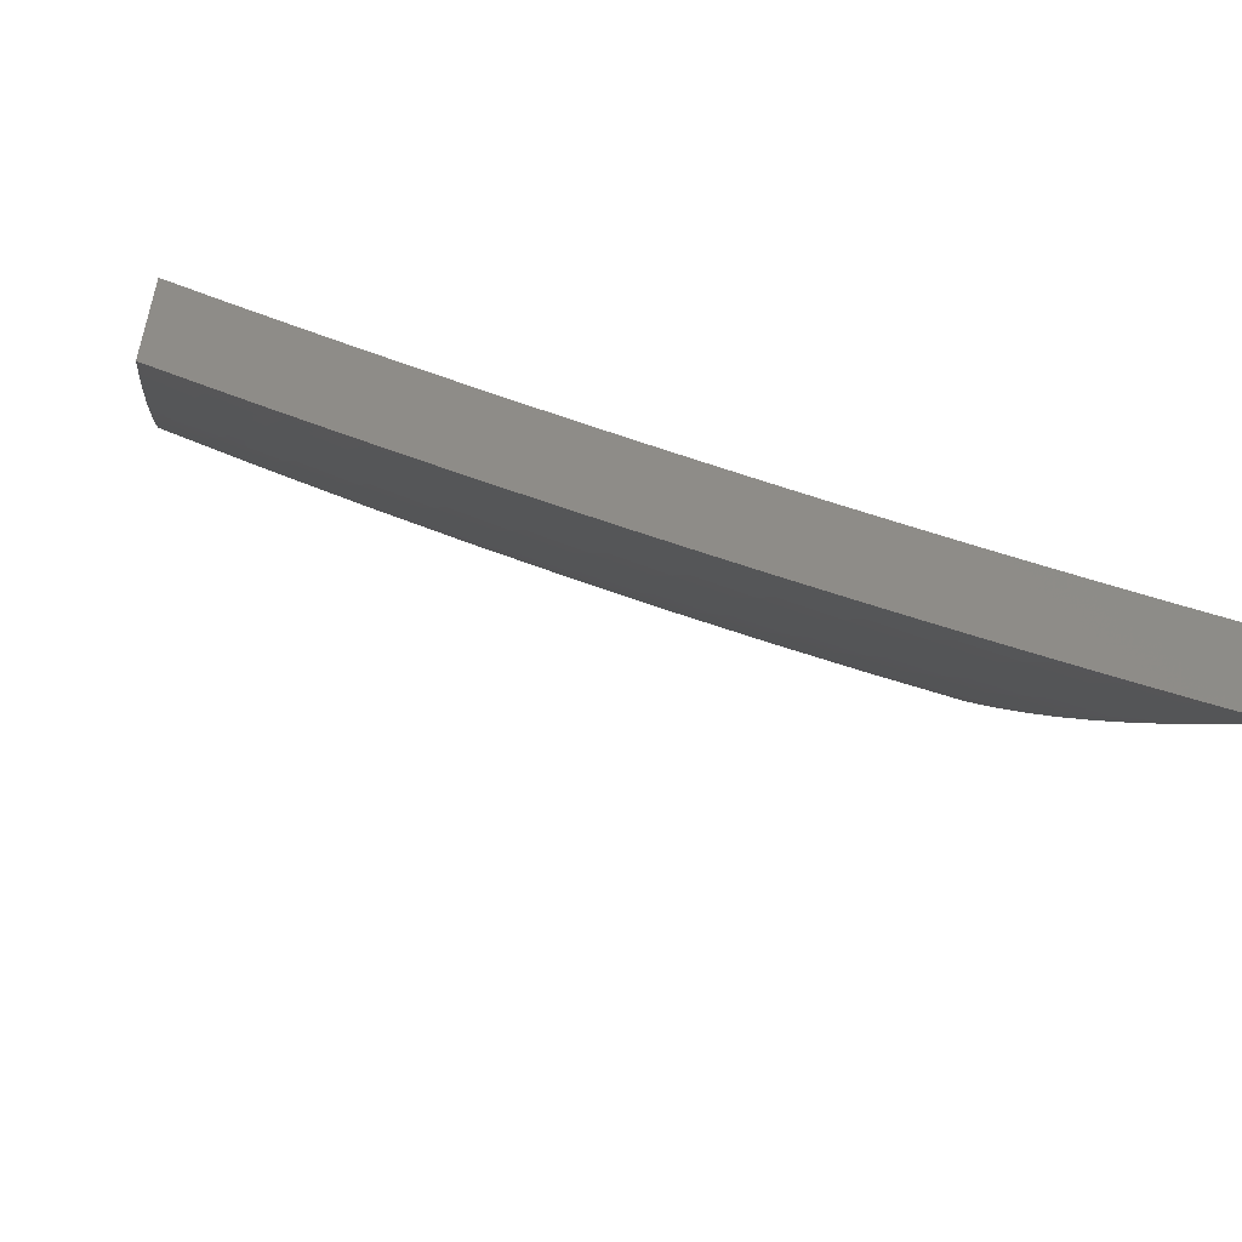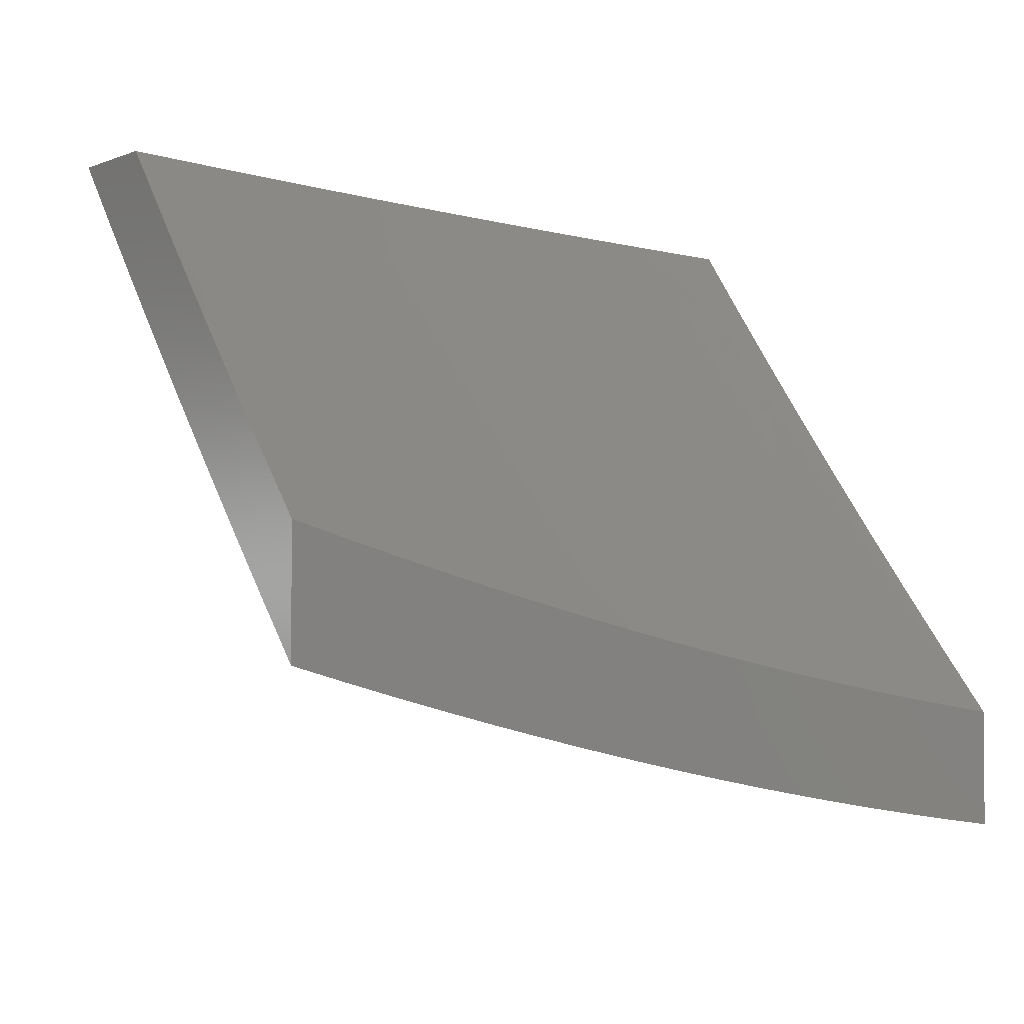
<metadata>
{"format":"stl","ext":"stl","renderer":"f3d","projection":"perspective","resolution":1024,"background":"white","views":[{"elev":-52.8,"azim":166.7,"up":"+Z"},{"elev":-2.7,"azim":142.8,"up":"+Z"}]}
</metadata>
<code>
# stl→obj: 370 verts, 736 faces
v 1 -8.439 -7.08
v 1 -8.499 -7
v 1.059 -8.432 -7.08
v 1.126 -8.484 -7
v 1.126 -8.424 -7.08
v 1.192 -8.415 -7.08
v 1.184 -8.356 -7.16
v 1.25 -8.347 -7.16
v 1.241 -8.286 -7.239
v 1.306 -8.277 -7.239
v 1.297 -8.216 -7.318
v 1.362 -8.206 -7.318
v 1.352 -8.144 -7.396
v 1.417 -8.133 -7.396
v 1.406 -8.071 -7.474
v 1.471 -8.06 -7.474
v 1.441 -8 -7.552
v 1.504 -8 -7.539
v 1.535 -8.049 -7.474
v 1.566 -8 -7.525
v 1.6 -8.037 -7.474
v 1.629 -8 -7.511
v 1.664 -8.024 -7.474
v 1.691 -8 -7.496
v 1.729 -8.011 -7.474
v 1.753 -8 -7.481
v 1.742 -8.073 -7.396
v 1.808 -8.059 -7.396
v 1.756 -8.134 -7.318
v 1.821 -8.12 -7.318
v 1.769 -8.194 -7.239
v 1.835 -8.18 -7.239
v 1.781 -8.254 -7.16
v 1.848 -8.24 -7.16
v 1.794 -8.313 -7.08
v 1.861 -8.299 -7.08
v 1.876 -8.356 -7
v 1.929 -8.284 -7.08
v 2 -8.329 -7
v 1.996 -8.269 -7.08
v 2 -8.249 -7.105
v 1.915 -8.225 -7.16
v 1.252 -8.467 -7
v 1.259 -8.406 -7.08
v 1.316 -8.337 -7.16
v 1.372 -8.266 -7.239
v 1.428 -8.195 -7.318
v 1.482 -8.122 -7.396
v 1.325 -8.396 -7.08
v 1.377 -8.449 -7
v 1.392 -8.386 -7.08
v 1.459 -8.375 -7.08
v 1.449 -8.316 -7.16
v 1.515 -8.304 -7.16
v 1.504 -8.244 -7.239
v 1.57 -8.233 -7.239
v 1.559 -8.172 -7.318
v 1.624 -8.16 -7.318
v 1.612 -8.099 -7.396
v 1.677 -8.086 -7.396
v 1.502 -8.428 -7
v 1.526 -8.364 -7.08
v 1.582 -8.293 -7.16
v 1.636 -8.22 -7.239
v 1.69 -8.147 -7.318
v 1.627 -8.406 -7
v 1.593 -8.352 -7.08
v 1.648 -8.28 -7.16
v 1.702 -8.208 -7.239
v 1.66 -8.339 -7.08
v 1.752 -8.382 -7
v 1.727 -8.326 -7.08
v 1.982 -8.21 -7.16
v 2 -8.167 -7.209
v 1.967 -8.151 -7.239
v 2 -8.084 -7.313
v 1.953 -8.091 -7.318
v 1.938 -8.03 -7.396
v 1.887 -8.106 -7.318
v 1.873 -8.045 -7.396
v 2 -8 -7.415
v 1.938 -8 -7.432
v 1.877 -8 -7.449
v 1.815 -8 -7.465
v 1.395 -8.009 -7.551
v 1.378 -8 -7.564
v 1.331 -8.019 -7.551
v 1.316 -8 -7.576
v 1.267 -8.029 -7.551
v 1.253 -8 -7.587
v 1.204 -8.038 -7.551
v 1.19 -8 -7.598
v 1.14 -8.047 -7.551
v 1.126 -8 -7.608
v 1.076 -8.055 -7.551
v 1.063 -8 -7.618
v 1.013 -8.063 -7.551
v 1 -8 -7.627
v 1 -8.065 -7.551
v 1.021 -8.127 -7.474
v 1 -8.129 -7.474
v 1.029 -8.189 -7.396
v 1 -8.192 -7.396
v 1.036 -8.251 -7.318
v 1 -8.255 -7.318
v 1.044 -8.312 -7.239
v 1 -8.317 -7.239
v 1.052 -8.373 -7.16
v 1 -8.379 -7.16
v 1.118 -8.364 -7.16
v 1.11 -8.304 -7.239
v 1.175 -8.295 -7.239
v 1.101 -8.243 -7.318
v 1.166 -8.234 -7.318
v 1.232 -8.225 -7.318
v 1.093 -8.181 -7.396
v 1.158 -8.173 -7.396
v 1.222 -8.164 -7.396
v 1.287 -8.154 -7.396
v 1.085 -8.119 -7.474
v 1.149 -8.11 -7.474
v 1.213 -8.101 -7.474
v 1.277 -8.092 -7.474
v 1.342 -8.082 -7.474
v 1.382 -8.327 -7.16
v 1.438 -8.256 -7.239
v 1.493 -8.184 -7.318
v 1.547 -8.111 -7.396
v 1.715 -8.267 -7.16
v 1.901 -8.166 -7.239
v 2 -8.39 -7.071
v 2 -8.443 -7
v 1.958 -8.416 -7.049
v 1.876 -8.47 -7
v 1.888 -8.431 -7.049
v 1.819 -8.445 -7.049
v 1.812 -8.41 -7.098
v 1.743 -8.424 -7.098
v 1.736 -8.388 -7.147
v 1.667 -8.401 -7.147
v 1.66 -8.365 -7.196
v 1.592 -8.378 -7.196
v 1.585 -8.341 -7.245
v 1.517 -8.353 -7.245
v 1.511 -8.317 -7.293
v 1.443 -8.328 -7.293
v 1.437 -8.291 -7.341
v 1.37 -8.302 -7.341
v 1.364 -8.264 -7.389
v 1.297 -8.275 -7.389
v 1.291 -8.237 -7.437
v 1.225 -8.247 -7.437
v 1.22 -8.209 -7.485
v 1.154 -8.218 -7.485
v 1.148 -8.18 -7.532
v 1.083 -8.188 -7.532
v 1.078 -8.15 -7.579
v 1.013 -8.157 -7.579
v 1.008 -8.119 -7.626
v 1 -8.159 -7.579
v 1 -8.08 -7.673
v 1.752 -8.496 -7
v 1.75 -8.459 -7.049
v 1.674 -8.437 -7.098
v 1.599 -8.414 -7.147
v 1.524 -8.39 -7.196
v 1.45 -8.365 -7.245
v 1.376 -8.339 -7.293
v 1.303 -8.312 -7.341
v 1.231 -8.284 -7.389
v 1.159 -8.256 -7.437
v 1.088 -8.226 -7.485
v 1.018 -8.196 -7.532
v 1.681 -8.473 -7.049
v 1.627 -8.519 -7
v 1.612 -8.485 -7.049
v 1.544 -8.498 -7.049
v 1.537 -8.462 -7.098
v 1.469 -8.474 -7.098
v 1.462 -8.438 -7.147
v 1.394 -8.449 -7.147
v 1.388 -8.412 -7.196
v 1.32 -8.423 -7.196
v 1.315 -8.386 -7.245
v 1.247 -8.396 -7.245
v 1.242 -8.359 -7.293
v 1.175 -8.368 -7.293
v 1.17 -8.331 -7.341
v 1.103 -8.34 -7.341
v 1.098 -8.302 -7.389
v 1.032 -8.31 -7.389
v 1.027 -8.272 -7.437
v 1 -8.314 -7.389
v 1 -8.237 -7.485
v 1.502 -8.541 -7
v 1.475 -8.509 -7.049
v 1.4 -8.485 -7.098
v 1.326 -8.459 -7.147
v 1.253 -8.433 -7.196
v 1.18 -8.405 -7.245
v 1.108 -8.377 -7.293
v 1.037 -8.348 -7.341
v 1.406 -8.52 -7.049
v 1.377 -8.561 -7
v 1.337 -8.531 -7.049
v 1.252 -8.58 -7
v 1.269 -8.541 -7.049
v 1.2 -8.55 -7.049
v 1.195 -8.515 -7.098
v 1.127 -8.523 -7.098
v 1.123 -8.487 -7.147
v 1.055 -8.495 -7.147
v 1.05 -8.459 -7.196
v 1 -8.465 -7.196
v 1.046 -8.422 -7.245
v 1 -8.39 -7.293
v 1.041 -8.385 -7.293
v 1.126 -8.596 -7
v 1.132 -8.559 -7.049
v 1.059 -8.532 -7.098
v 1 -8.539 -7.099
v 1.064 -8.568 -7.049
v 1 -8.611 -7
v 1.023 -8.234 -7.485
v 1.093 -8.264 -7.437
v 1.164 -8.293 -7.389
v 1.236 -8.322 -7.341
v 1.309 -8.349 -7.293
v 1.382 -8.376 -7.245
v 1.456 -8.401 -7.196
v 1.531 -8.426 -7.147
v 1.606 -8.45 -7.098
v 1.003 -8.08 -7.673
v 1 -8 -7.765
v 1.062 -8.032 -7.719
v 1.063 -8 -7.756
v 1.126 -8 -7.747
v 1.127 -8.024 -7.719
v 1.189 -8 -7.737
v 1.191 -8.015 -7.719
v 1.252 -8 -7.726
v 1.255 -8.006 -7.719
v 1.315 -8 -7.715
v 1.261 -8.045 -7.673
v 1.326 -8.035 -7.673
v 1.332 -8.074 -7.626
v 1.397 -8.063 -7.626
v 1.404 -8.102 -7.579
v 1.47 -8.091 -7.579
v 1.477 -8.129 -7.532
v 1.542 -8.117 -7.532
v 1.55 -8.155 -7.485
v 1.616 -8.143 -7.485
v 1.623 -8.181 -7.437
v 1.69 -8.168 -7.437
v 1.698 -8.205 -7.389
v 1.765 -8.192 -7.389
v 1.773 -8.229 -7.341
v 1.84 -8.214 -7.341
v 1.848 -8.251 -7.293
v 1.916 -8.236 -7.293
v 1.924 -8.273 -7.245
v 1.992 -8.257 -7.245
v 2 -8.281 -7.212
v 2 -8.226 -7.282
v 1.984 -8.221 -7.293
v 1.975 -8.184 -7.341
v 1.907 -8.2 -7.341
v 1.899 -8.163 -7.389
v 1.832 -8.177 -7.389
v 1.823 -8.14 -7.437
v 1.757 -8.154 -7.437
v 1.749 -8.117 -7.485
v 1.682 -8.13 -7.485
v 1.674 -8.092 -7.532
v 1.608 -8.105 -7.532
v 1.601 -8.067 -7.579
v 1.535 -8.079 -7.579
v 1.528 -8.041 -7.626
v 1.463 -8.052 -7.626
v 1.456 -8.014 -7.673
v 1.391 -8.025 -7.673
v 1.441 -8 -7.691
v 1.378 -8 -7.704
v 1.504 -8 -7.679
v 1.521 -8.002 -7.673
v 1.566 -8 -7.665
v 1.593 -8.029 -7.626
v 1.628 -8 -7.651
v 1.659 -8.016 -7.626
v 1.691 -8 -7.637
v 1.724 -8.003 -7.626
v 1.753 -8 -7.622
v 1.732 -8.041 -7.579
v 1.798 -8.027 -7.579
v 1.807 -8.065 -7.532
v 1.873 -8.051 -7.532
v 1.881 -8.088 -7.485
v 1.948 -8.073 -7.485
v 1.957 -8.111 -7.437
v 2 -8.057 -7.489
v 2 -8.114 -7.421
v 1.815 -8 -7.607
v 1.864 -8.013 -7.579
v 1.939 -8.036 -7.532
v 1.877 -8 -7.591
v 1.938 -8 -7.574
v 2 -8 -7.557
v 1.966 -8.148 -7.389
v 2 -8.17 -7.352
v 1.933 -8.309 -7.196
v 2 -8.336 -7.142
v 1.941 -8.345 -7.147
v 1.949 -8.38 -7.098
v 1.873 -8.36 -7.147
v 1.881 -8.395 -7.098
v 1.804 -8.374 -7.147
v 1.864 -8.324 -7.196
v 1.796 -8.338 -7.196
v 1.728 -8.352 -7.196
v 1.856 -8.288 -7.245
v 1.788 -8.302 -7.245
v 1.721 -8.316 -7.245
v 1.653 -8.329 -7.245
v 1.89 -8.126 -7.437
v 1.815 -8.103 -7.485
v 1.74 -8.079 -7.532
v 1.667 -8.054 -7.579
v 1.781 -8.265 -7.293
v 1.705 -8.242 -7.341
v 1.631 -8.218 -7.389
v 1.557 -8.193 -7.437
v 1.483 -8.167 -7.485
v 1.411 -8.14 -7.532
v 1.339 -8.112 -7.579
v 1.267 -8.084 -7.626
v 1.197 -8.054 -7.673
v 1.713 -8.279 -7.293
v 1.645 -8.292 -7.293
v 1.578 -8.305 -7.293
v 1.638 -8.255 -7.341
v 1.564 -8.23 -7.389
v 1.49 -8.205 -7.437
v 1.417 -8.178 -7.485
v 1.345 -8.151 -7.532
v 1.273 -8.123 -7.579
v 1.202 -8.093 -7.626
v 1.132 -8.063 -7.673
v 1.571 -8.268 -7.341
v 1.504 -8.28 -7.341
v 1.497 -8.242 -7.389
v 1.424 -8.216 -7.437
v 1.351 -8.189 -7.485
v 1.279 -8.161 -7.532
v 1.208 -8.132 -7.579
v 1.138 -8.102 -7.626
v 1.068 -8.072 -7.673
v 1.43 -8.254 -7.389
v 1.358 -8.227 -7.437
v 1.285 -8.199 -7.485
v 1.214 -8.17 -7.532
v 1.143 -8.141 -7.579
v 1.073 -8.111 -7.626
v 1.332 -8.495 -7.098
v 1.258 -8.469 -7.147
v 1.185 -8.442 -7.196
v 1.113 -8.414 -7.245
v 1.264 -8.505 -7.098
v 1.19 -8.478 -7.147
v 1.118 -8.451 -7.196
f 1 2 3
f 3 2 4
f 3 4 5
f 5 4 6
f 5 6 7
f 7 6 8
f 7 8 9
f 9 8 10
f 9 10 11
f 11 10 12
f 11 12 13
f 13 12 14
f 13 14 15
f 15 14 16
f 15 16 17
f 17 16 18
f 18 16 19
f 18 19 20
f 20 19 21
f 20 21 22
f 22 21 23
f 22 23 24
f 24 23 25
f 24 25 26
f 26 25 27
f 26 27 28
f 28 27 29
f 28 29 30
f 30 29 31
f 30 31 32
f 32 31 33
f 32 33 34
f 34 33 35
f 34 35 36
f 36 35 37
f 36 37 38
f 38 37 39
f 38 39 40
f 40 39 41
f 40 41 38
f 38 41 42
f 38 42 36
f 36 42 34
f 4 43 6
f 6 43 44
f 6 44 8
f 8 44 45
f 8 45 10
f 10 45 46
f 10 46 12
f 12 46 47
f 12 47 14
f 14 47 48
f 14 48 16
f 16 48 19
f 44 43 49
f 49 43 50
f 49 50 51
f 51 50 52
f 51 52 53
f 53 52 54
f 53 54 55
f 55 54 56
f 55 56 57
f 57 56 58
f 57 58 59
f 59 58 60
f 59 60 23
f 23 60 25
f 50 61 52
f 52 61 62
f 52 62 54
f 54 62 63
f 54 63 56
f 56 63 64
f 56 64 58
f 58 64 65
f 58 65 60
f 60 65 27
f 60 27 25
f 61 66 62
f 62 66 67
f 62 67 63
f 63 67 68
f 63 68 64
f 64 68 69
f 64 69 65
f 65 69 29
f 65 29 27
f 67 66 70
f 70 66 71
f 70 71 72
f 72 71 35
f 72 35 33
f 71 37 35
f 42 41 73
f 73 41 74
f 73 74 75
f 75 74 76
f 75 76 77
f 77 76 78
f 77 78 79
f 79 78 80
f 79 80 30
f 30 80 28
f 76 81 78
f 78 81 82
f 78 82 83
f 78 83 80
f 80 83 84
f 80 84 28
f 28 84 26
f 15 17 85
f 85 17 86
f 85 86 87
f 87 86 88
f 87 88 89
f 89 88 90
f 89 90 91
f 91 90 92
f 91 92 93
f 93 92 94
f 93 94 95
f 95 94 96
f 95 96 97
f 97 96 98
f 97 98 99
f 97 99 100
f 100 99 101
f 100 101 102
f 102 101 103
f 102 103 104
f 104 103 105
f 104 105 106
f 106 105 107
f 106 107 108
f 108 107 109
f 108 109 3
f 3 109 1
f 108 3 110
f 110 3 5
f 110 5 7
f 106 108 111
f 111 108 110
f 111 110 112
f 112 110 7
f 112 7 9
f 104 106 113
f 113 106 111
f 113 111 114
f 114 111 112
f 114 112 115
f 115 112 9
f 115 9 11
f 102 104 116
f 116 104 113
f 116 113 117
f 117 113 114
f 117 114 118
f 118 114 115
f 118 115 119
f 119 115 11
f 119 11 13
f 95 97 100
f 100 102 120
f 120 102 116
f 120 116 121
f 121 116 117
f 121 117 122
f 122 117 118
f 122 118 123
f 123 118 119
f 123 119 124
f 124 119 13
f 124 13 15
f 93 95 120
f 120 95 100
f 93 120 121
f 93 121 91
f 91 121 122
f 91 122 89
f 89 122 123
f 89 123 87
f 87 123 124
f 87 124 85
f 85 124 15
f 51 125 49
f 49 125 45
f 49 45 44
f 45 125 46
f 46 125 126
f 46 126 47
f 47 126 127
f 47 127 48
f 48 127 128
f 48 128 19
f 19 128 21
f 126 125 53
f 53 125 51
f 126 53 55
f 126 55 127
f 127 55 57
f 127 57 128
f 128 57 59
f 128 59 21
f 21 59 23
f 67 70 68
f 68 70 129
f 68 129 69
f 69 129 31
f 69 31 29
f 72 33 129
f 129 33 31
f 70 72 129
f 32 34 130
f 130 34 42
f 130 42 75
f 75 42 73
f 30 32 79
f 79 32 130
f 79 130 77
f 77 130 75
f 131 132 133
f 133 132 134
f 133 134 135
f 135 134 136
f 135 136 137
f 137 136 138
f 137 138 139
f 139 138 140
f 139 140 141
f 141 140 142
f 141 142 143
f 143 142 144
f 143 144 145
f 145 144 146
f 145 146 147
f 147 146 148
f 147 148 149
f 149 148 150
f 149 150 151
f 151 150 152
f 151 152 153
f 153 152 154
f 153 154 155
f 155 154 156
f 155 156 157
f 157 156 158
f 157 158 159
f 159 158 160
f 159 160 161
f 134 162 136
f 136 162 163
f 136 163 138
f 138 163 164
f 138 164 140
f 140 164 165
f 140 165 142
f 142 165 166
f 142 166 144
f 144 166 167
f 144 167 146
f 146 167 168
f 146 168 148
f 148 168 169
f 148 169 150
f 150 169 170
f 150 170 152
f 152 170 171
f 152 171 154
f 154 171 172
f 154 172 156
f 156 172 173
f 156 173 158
f 158 173 160
f 163 162 174
f 174 162 175
f 174 175 176
f 176 175 177
f 176 177 178
f 178 177 179
f 178 179 180
f 180 179 181
f 180 181 182
f 182 181 183
f 182 183 184
f 184 183 185
f 184 185 186
f 186 185 187
f 186 187 188
f 188 187 189
f 188 189 190
f 190 189 191
f 190 191 192
f 192 191 193
f 192 193 194
f 175 195 177
f 177 195 196
f 177 196 179
f 179 196 197
f 179 197 181
f 181 197 198
f 181 198 183
f 183 198 199
f 183 199 185
f 185 199 200
f 185 200 187
f 187 200 201
f 187 201 189
f 189 201 202
f 189 202 191
f 191 202 193
f 196 195 203
f 203 195 204
f 203 204 205
f 205 204 206
f 205 206 207
f 207 206 208
f 207 208 209
f 209 208 210
f 209 210 211
f 211 210 212
f 211 212 213
f 213 212 214
f 213 214 215
f 215 214 216
f 215 216 217
f 217 216 202
f 217 202 201
f 206 218 208
f 208 218 219
f 208 219 210
f 210 219 220
f 210 220 212
f 212 220 221
f 212 221 214
f 219 218 222
f 222 218 223
f 222 223 221
f 216 193 202
f 160 173 194
f 194 173 224
f 194 224 192
f 192 224 225
f 192 225 190
f 190 225 226
f 190 226 188
f 188 226 227
f 188 227 186
f 186 227 228
f 186 228 184
f 184 228 229
f 184 229 182
f 182 229 230
f 182 230 180
f 180 230 231
f 180 231 178
f 178 231 232
f 178 232 176
f 176 232 174
f 159 161 233
f 233 161 234
f 233 234 235
f 235 234 236
f 235 236 237
f 235 237 238
f 238 237 239
f 238 239 240
f 240 239 241
f 240 241 242
f 242 241 243
f 242 243 244
f 244 243 245
f 244 245 246
f 246 245 247
f 246 247 248
f 248 247 249
f 248 249 250
f 250 249 251
f 250 251 252
f 252 251 253
f 252 253 254
f 254 253 255
f 254 255 256
f 256 255 257
f 256 257 258
f 258 257 259
f 258 259 260
f 260 259 261
f 260 261 262
f 262 261 263
f 262 263 264
f 264 263 265
f 265 263 266
f 265 266 267
f 267 266 268
f 267 268 269
f 269 268 270
f 269 270 271
f 271 270 272
f 271 272 273
f 273 272 274
f 273 274 275
f 275 274 276
f 275 276 277
f 277 276 278
f 277 278 279
f 279 278 280
f 279 280 281
f 281 280 282
f 281 282 283
f 283 282 284
f 284 282 245
f 284 245 243
f 283 285 281
f 281 285 286
f 281 286 279
f 279 286 287
f 279 287 288
f 288 287 289
f 288 289 290
f 290 289 291
f 290 291 292
f 292 291 293
f 292 293 294
f 294 293 295
f 294 295 296
f 296 295 297
f 296 297 298
f 298 297 299
f 298 299 300
f 300 299 301
f 300 301 302
f 285 287 286
f 293 303 295
f 295 303 304
f 295 304 297
f 297 304 305
f 297 305 299
f 299 305 301
f 303 306 304
f 304 306 307
f 304 307 305
f 305 307 308
f 305 308 301
f 300 302 309
f 309 302 310
f 309 310 267
f 267 310 265
f 262 264 311
f 311 264 312
f 311 312 313
f 313 312 314
f 313 314 315
f 315 314 316
f 315 316 317
f 317 316 137
f 317 137 139
f 312 131 314
f 314 131 133
f 314 133 316
f 316 133 135
f 316 135 137
f 311 313 318
f 318 313 315
f 318 315 319
f 319 315 317
f 319 317 320
f 320 317 139
f 320 139 141
f 266 263 261
f 262 311 321
f 321 311 318
f 321 318 322
f 322 318 319
f 322 319 323
f 323 319 320
f 323 320 324
f 324 320 141
f 324 141 143
f 266 261 268
f 268 261 259
f 268 259 270
f 270 259 257
f 270 257 272
f 272 257 255
f 272 255 274
f 274 255 253
f 274 253 276
f 276 253 251
f 276 251 278
f 278 251 249
f 278 249 280
f 280 249 247
f 280 247 282
f 282 247 245
f 309 267 269
f 300 309 325
f 325 309 269
f 325 269 271
f 300 325 298
f 298 325 326
f 298 326 296
f 296 326 327
f 296 327 294
f 294 327 328
f 294 328 290
f 290 328 288
f 326 325 271
f 322 329 321
f 321 329 260
f 321 260 262
f 260 329 258
f 258 329 330
f 258 330 256
f 256 330 331
f 256 331 254
f 254 331 332
f 254 332 252
f 252 332 333
f 252 333 250
f 250 333 334
f 250 334 248
f 248 334 335
f 248 335 246
f 246 335 336
f 246 336 244
f 244 336 337
f 244 337 240
f 240 337 238
f 329 322 338
f 338 322 323
f 338 323 339
f 339 323 324
f 339 324 340
f 340 324 143
f 340 143 145
f 326 271 273
f 326 273 327
f 327 273 275
f 327 275 328
f 328 275 277
f 328 277 288
f 288 277 279
f 290 292 294
f 163 174 164
f 164 174 232
f 164 232 165
f 165 232 231
f 165 231 166
f 166 231 230
f 166 230 167
f 167 230 229
f 167 229 168
f 168 229 228
f 168 228 169
f 169 228 227
f 169 227 170
f 170 227 226
f 170 226 171
f 171 226 225
f 171 225 172
f 172 225 224
f 172 224 173
f 339 341 338
f 338 341 330
f 338 330 329
f 330 341 331
f 331 341 342
f 331 342 332
f 332 342 343
f 332 343 333
f 333 343 344
f 333 344 334
f 334 344 345
f 334 345 335
f 335 345 346
f 335 346 336
f 336 346 347
f 336 347 337
f 337 347 348
f 337 348 238
f 238 348 235
f 341 339 349
f 349 339 340
f 349 340 350
f 350 340 145
f 350 145 147
f 341 349 342
f 342 349 351
f 342 351 343
f 343 351 352
f 343 352 344
f 344 352 353
f 344 353 345
f 345 353 354
f 345 354 346
f 346 354 355
f 346 355 347
f 347 355 356
f 347 356 348
f 348 356 357
f 348 357 235
f 235 357 233
f 351 349 350
f 351 350 358
f 358 350 147
f 358 147 149
f 351 358 352
f 352 358 359
f 352 359 353
f 353 359 360
f 353 360 354
f 354 360 361
f 354 361 355
f 355 361 362
f 355 362 356
f 356 362 363
f 356 363 357
f 357 363 233
f 359 358 149
f 205 364 203
f 203 364 197
f 203 197 196
f 197 364 198
f 198 364 365
f 198 365 199
f 199 365 366
f 199 366 200
f 200 366 367
f 200 367 201
f 201 367 217
f 364 205 368
f 368 205 207
f 368 207 209
f 359 149 151
f 359 151 360
f 360 151 153
f 360 153 361
f 361 153 155
f 361 155 362
f 362 155 157
f 362 157 363
f 363 157 159
f 363 159 233
f 240 242 244
f 209 369 368
f 368 369 365
f 368 365 364
f 365 369 366
f 366 369 370
f 366 370 367
f 367 370 215
f 367 215 217
f 370 369 211
f 211 369 209
f 221 220 222
f 222 220 219
f 370 211 213
f 213 215 370
f 76 302 81
f 81 302 301
f 81 301 308
f 302 76 310
f 310 76 74
f 310 74 265
f 265 74 264
f 264 74 41
f 264 41 312
f 312 41 39
f 312 39 131
f 131 39 132
f 39 37 132
f 132 37 71
f 132 71 134
f 134 71 66
f 134 66 162
f 162 66 61
f 162 61 175
f 175 61 50
f 175 50 195
f 195 50 43
f 195 43 204
f 204 43 4
f 204 4 206
f 206 4 2
f 206 2 218
f 218 2 223
f 223 2 221
f 221 2 1
f 221 1 214
f 214 1 109
f 214 109 216
f 216 109 107
f 216 107 193
f 193 107 105
f 193 105 103
f 193 103 194
f 194 103 101
f 194 101 160
f 160 101 99
f 160 99 161
f 161 99 98
f 161 98 234
f 96 239 98
f 98 239 237
f 98 237 236
f 239 96 241
f 241 96 94
f 241 94 243
f 243 94 92
f 243 92 284
f 284 92 90
f 284 90 283
f 283 90 88
f 283 88 285
f 285 88 86
f 285 86 287
f 287 86 17
f 287 17 289
f 289 17 18
f 289 18 291
f 291 18 20
f 291 20 293
f 293 20 22
f 293 22 303
f 303 22 306
f 306 22 24
f 306 24 307
f 307 24 26
f 307 26 308
f 308 26 84
f 308 84 83
f 83 82 308
f 308 82 81
f 236 234 98

</code>
